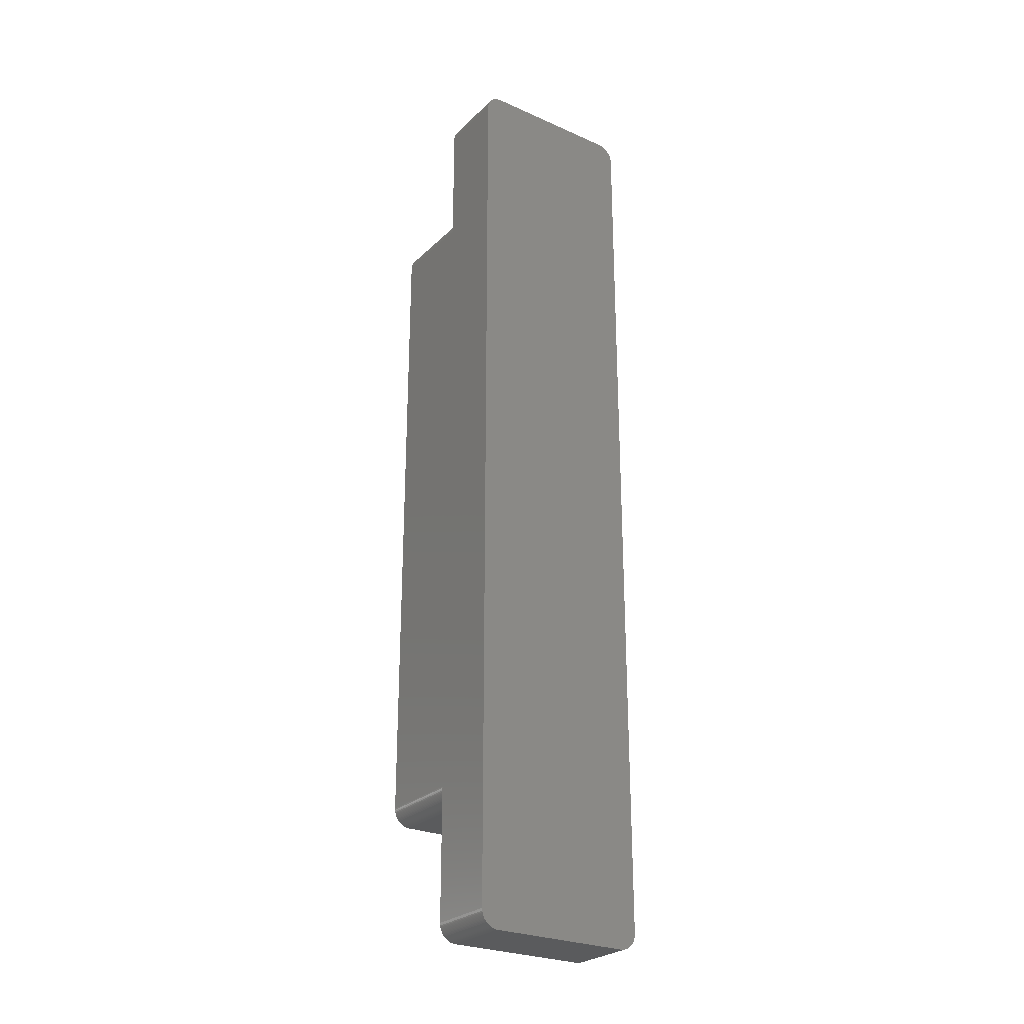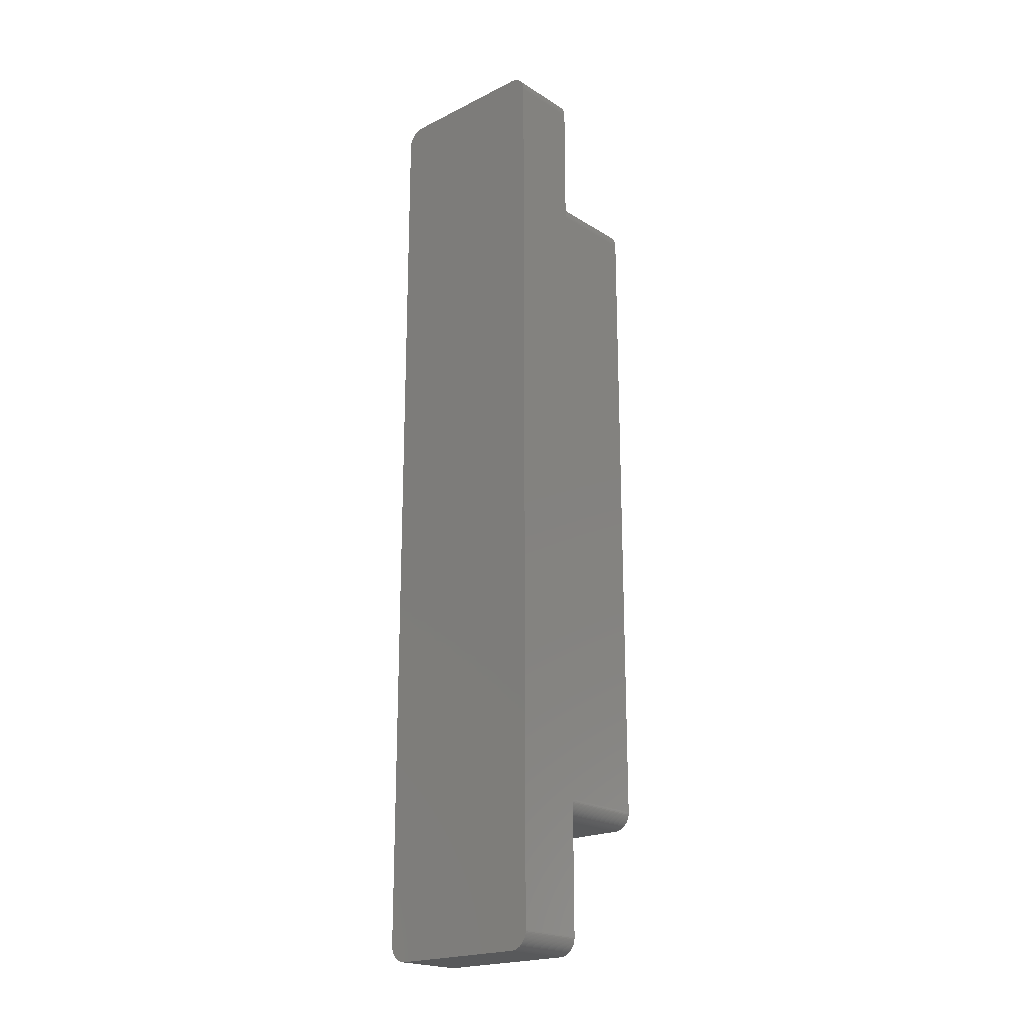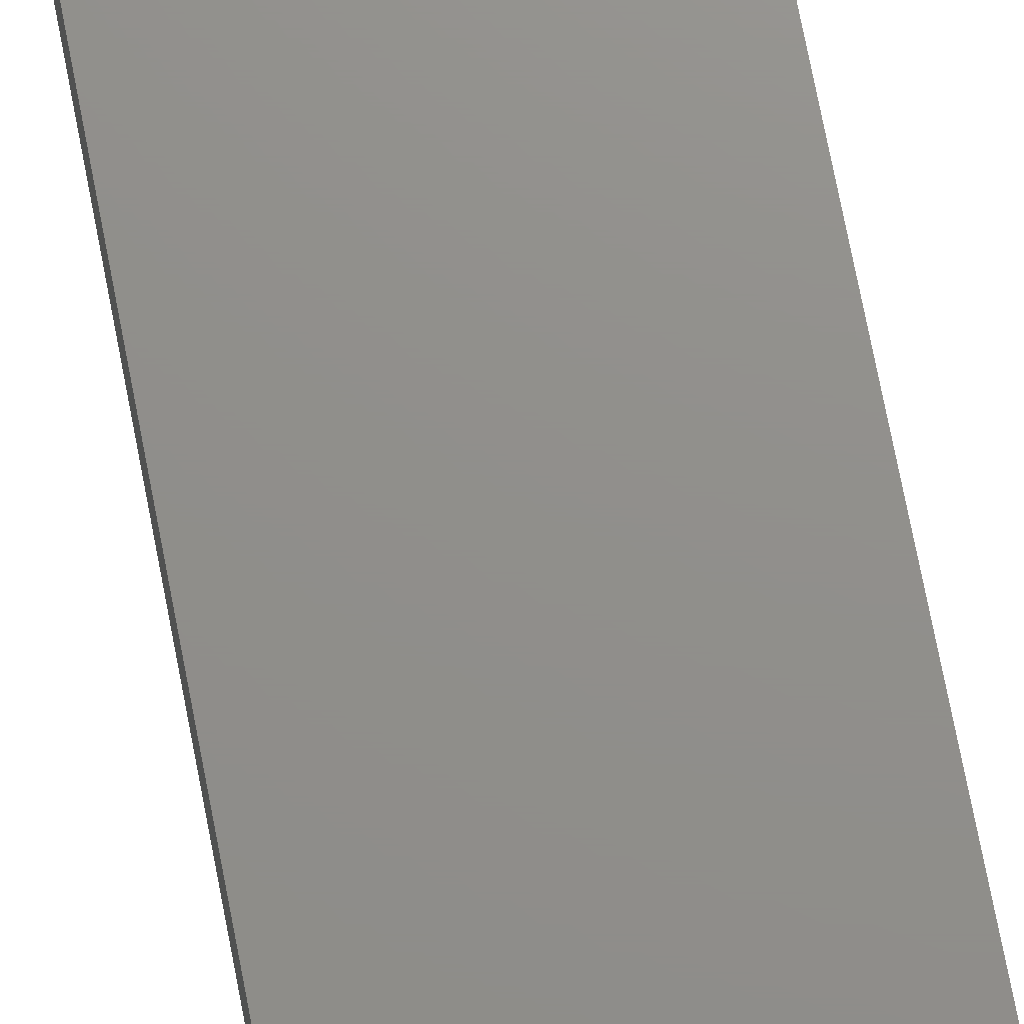
<metadata>
{"format":"stl","ext":"stl","renderer":"f3d","projection":"perspective","resolution":1024,"background":"white","views":[{"elev":-26.5,"azim":-34.8,"up":"+Y"},{"elev":-20.7,"azim":41.9,"up":"+Y"},{"elev":72.8,"azim":-10.9,"up":"+Z"}]}
</metadata>
<code>
# stl→obj: 368 verts, 732 faces
v 10 26 9
v 10 18.5 5
v 10 26 5
v 10 -18.5 5
v 10 18.5 0
v 10 -26 9
v 10 -26 5
v 10 -18.5 0
v 9.998 -26.07 9
v 9.998 -26.07 5
v 0 18.5 0
v 0 -18.5 0
v 0 18.5 5
v 0 26 9
v 0 26 5
v 0 -18.5 5
v 0 -26 9
v 0 -26 5
v 9.035 27 9
v 9.998 26.07 9
v 9.99 26.14 9
v 9.978 26.21 9
v 9.035 -27 9
v 9.961 26.28 9
v 9.94 26.34 9
v 9.99 -26.14 9
v 9.914 26.41 9
v 9.978 -26.21 9
v 9.883 26.47 9
v 9.961 -26.28 9
v 9.848 26.53 9
v 9.94 -26.34 9
v 9.809 26.59 9
v 9.914 -26.41 9
v 9.766 26.64 9
v 9.883 -26.47 9
v 9.719 26.69 9
v 9.848 -26.53 9
v 9.669 26.74 9
v 9.809 -26.59 9
v 9.616 26.79 9
v 9.766 -26.64 9
v 9.559 26.83 9
v 9.719 -26.69 9
v 9.5 26.87 9
v 9.669 -26.74 9
v 9.438 26.9 9
v 9.616 -26.79 9
v 9.375 26.93 9
v 9.559 -26.83 9
v 9.309 26.95 9
v 9.5 -26.87 9
v 9.242 26.97 9
v 9.438 -26.9 9
v 9.174 26.98 9
v 9.375 -26.93 9
v 9.105 26.99 9
v 9.309 -26.95 9
v 9.174 -26.98 9
v 9.105 -26.99 9
v 0.9651 27 9
v 9.242 -26.97 9
v 0.8955 26.99 9
v 0.8264 26.98 9
v 0.9651 -27 9
v 0.7581 26.97 9
v 0.8955 -26.99 9
v 0.691 26.95 9
v 0.8264 -26.98 9
v 0.6254 26.93 9
v 0.7581 -26.97 9
v 0.5616 26.9 9
v 0.691 -26.95 9
v 0.5 26.87 9
v 0.6254 -26.93 9
v 0.4408 26.83 9
v 0.5616 -26.9 9
v 0.3843 26.79 9
v 0.5 -26.87 9
v 0.3309 26.74 9
v 0.4408 -26.83 9
v 0.2807 26.69 9
v 0.3843 -26.79 9
v 0.234 26.64 9
v 0.3309 -26.74 9
v 0.191 26.59 9
v 0.2807 -26.69 9
v 0.152 26.53 9
v 0.234 -26.64 9
v 0.1171 26.47 9
v 0.191 -26.59 9
v 0.08646 26.41 9
v 0.152 -26.53 9
v 0.06031 26.34 9
v 0.1171 -26.47 9
v 0.03874 26.28 9
v 0.08646 -26.41 9
v 0.02185 26.21 9
v 0.06031 -26.34 9
v 0.009732 26.14 9
v 0.03874 -26.28 9
v 0.002437 26.07 9
v 0.02185 -26.21 9
v 0.009732 -26.14 9
v 0.002437 -26.07 9
v 0.02185 26.21 5
v 0.03874 26.28 5
v 9.998 26.07 5
v 9.035 -27 5
v 9.105 -26.99 5
v 0.9651 -27 5
v 9.978 26.21 5
v 9.99 26.14 5
v 0.08646 -26.41 5
v 0.06031 -26.34 5
v 0.2807 -26.69 5
v 0.234 -26.64 5
v 9.174 -26.98 5
v 9.242 -26.97 5
v 0.002437 26.07 5
v 0.009732 26.14 5
v 0.03874 -26.28 5
v 0.02185 -26.21 5
v 0.191 -26.59 5
v 0.152 -26.53 5
v 0.3843 -26.79 5
v 0.4408 -26.83 5
v 0.7581 -26.97 5
v 0.8264 -26.98 5
v 0.5 -26.87 5
v 9.883 -26.47 5
v 9.848 -26.53 5
v 9.99 -26.14 5
v 9.978 -26.21 5
v 9.616 26.79 5
v 9.559 26.83 5
v 9.105 26.99 5
v 9.035 27 5
v 0.9651 27 5
v 0.8955 26.99 5
v 0.009732 -26.14 5
v 9.998 -18.57 5
v 9.99 -18.64 5
v 9.978 -18.71 5
v 9.961 -26.28 5
v 9.961 -18.78 5
v 9.94 -26.34 5
v 9.94 -18.84 5
v 9.914 -26.41 5
v 9.914 -18.91 5
v 9.883 -18.97 5
v 9.848 -19.03 5
v 9.809 -26.59 5
v 9.809 -19.09 5
v 9.766 -26.64 5
v 9.766 -19.14 5
v 9.719 -26.69 5
v 9.719 -19.19 5
v 9.669 -26.74 5
v 9.669 -19.24 5
v 9.616 -26.79 5
v 9.616 -19.29 5
v 9.559 -26.83 5
v 9.559 -19.33 5
v 9.5 -26.87 5
v 9.5 -19.37 5
v 9.438 -26.9 5
v 9.438 -19.4 5
v 9.375 -26.93 5
v 9.375 -19.43 5
v 9.309 -26.95 5
v 9.309 -19.45 5
v 9.242 -19.47 5
v 9.174 -19.48 5
v 9.105 -19.49 5
v 9.035 -19.5 5
v 0.9651 -19.5 5
v 0.8955 -26.99 5
v 0.8955 -19.49 5
v 0.8264 -19.48 5
v 0.691 -26.95 5
v 0.7581 -19.47 5
v 0.6254 -26.93 5
v 0.691 -19.45 5
v 0.5616 -26.9 5
v 0.6254 -19.43 5
v 0.5616 -19.4 5
v 0.5 -19.37 5
v 0.4408 -19.33 5
v 0.3309 -26.74 5
v 0.3843 -19.29 5
v 0.3309 -19.24 5
v 0.2807 -19.19 5
v 0.234 -19.14 5
v 0.191 -19.09 5
v 0.1171 -26.47 5
v 0.152 -19.03 5
v 0.1171 -18.97 5
v 0.08646 -18.91 5
v 0.06031 -18.84 5
v 0.03874 -18.78 5
v 0.02185 -18.71 5
v 0.002437 -26.07 5
v 0.009732 -18.64 5
v 0.002437 -18.57 5
v 9.998 18.57 5
v 9.99 18.64 5
v 9.978 18.71 5
v 9.961 18.78 5
v 9.94 18.84 5
v 9.914 18.91 5
v 9.883 18.97 5
v 9.848 19.03 5
v 9.809 19.09 5
v 9.766 19.14 5
v 9.719 19.19 5
v 9.669 19.24 5
v 9.616 19.29 5
v 9.559 19.33 5
v 9.5 19.37 5
v 9.438 19.4 5
v 9.375 19.43 5
v 9.309 19.45 5
v 9.242 19.47 5
v 9.174 19.48 5
v 9.105 19.49 5
v 9.035 19.5 5
v 9.961 26.28 5
v 9.94 26.34 5
v 9.914 26.41 5
v 9.883 26.47 5
v 9.848 26.53 5
v 9.809 26.59 5
v 9.766 26.64 5
v 9.719 26.69 5
v 9.669 26.74 5
v 9.5 26.87 5
v 9.438 26.9 5
v 9.375 26.93 5
v 9.309 26.95 5
v 9.242 26.97 5
v 9.174 26.98 5
v 0.9651 19.5 5
v 0.8955 19.49 5
v 0.8264 19.48 5
v 0.7581 19.47 5
v 0.8264 26.98 5
v 0.691 19.45 5
v 0.7581 26.97 5
v 0.6254 19.43 5
v 0.691 26.95 5
v 0.5616 19.4 5
v 0.6254 26.93 5
v 0.5 19.37 5
v 0.5616 26.9 5
v 0.4408 19.33 5
v 0.5 26.87 5
v 0.3843 19.29 5
v 0.4408 26.83 5
v 0.3309 19.24 5
v 0.3843 26.79 5
v 0.2807 19.19 5
v 0.3309 26.74 5
v 0.234 19.14 5
v 0.2807 26.69 5
v 0.191 19.09 5
v 0.234 26.64 5
v 0.152 19.03 5
v 0.191 26.59 5
v 0.1171 18.97 5
v 0.152 26.53 5
v 0.08646 18.91 5
v 0.1171 26.47 5
v 0.06031 18.84 5
v 0.08646 26.41 5
v 0.03874 18.78 5
v 0.06031 26.34 5
v 0.02185 18.71 5
v 0.009732 18.64 5
v 0.002437 18.57 5
v 9.998 -18.57 0
v 0.03874 18.78 0
v 0.06031 18.84 0
v 9.998 18.57 0
v 9.035 -19.5 0
v 9.105 -19.49 0
v 0.9651 -19.5 0
v 0.2807 -19.19 0
v 0.234 -19.14 0
v 9.174 -19.48 0
v 9.242 -19.47 0
v 9.978 -18.71 0
v 9.961 -18.78 0
v 0.002437 18.57 0
v 9.978 18.71 0
v 9.99 18.64 0
v 9.883 18.97 0
v 9.914 18.91 0
v 0.03874 -18.78 0
v 0.02185 -18.71 0
v 0.191 -19.09 0
v 0.152 -19.03 0
v 0.3843 -19.29 0
v 0.4408 -19.33 0
v 0.7581 -19.47 0
v 0.8264 -19.48 0
v 0.5 -19.37 0
v 9.94 -18.84 0
v 9.883 -18.97 0
v 9.848 -19.03 0
v 9.99 -18.64 0
v 0.009732 18.64 0
v 0.02185 18.71 0
v 0.9651 19.5 0
v 0.8955 19.49 0
v 9.035 19.5 0
v 0.009732 -18.64 0
v 0.06031 -18.84 0
v 9.914 -18.91 0
v 9.961 18.78 0
v 9.94 18.84 0
v 9.809 -19.09 0
v 9.766 -19.14 0
v 9.719 -19.19 0
v 9.848 19.03 0
v 9.669 -19.24 0
v 9.809 19.09 0
v 9.616 -19.29 0
v 9.766 19.14 0
v 9.559 -19.33 0
v 9.719 19.19 0
v 9.5 -19.37 0
v 9.669 19.24 0
v 9.438 -19.4 0
v 9.616 19.29 0
v 9.375 -19.43 0
v 9.559 19.33 0
v 9.309 -19.45 0
v 9.5 19.37 0
v 9.438 19.4 0
v 9.375 19.43 0
v 9.242 19.47 0
v 9.174 19.48 0
v 9.105 19.49 0
v 9.309 19.45 0
v 0.8955 -19.49 0
v 0.691 -19.45 0
v 0.8264 19.48 0
v 0.6254 -19.43 0
v 0.7581 19.47 0
v 0.5616 -19.4 0
v 0.691 19.45 0
v 0.6254 19.43 0
v 0.5616 19.4 0
v 0.5 19.37 0
v 0.3309 -19.24 0
v 0.4408 19.33 0
v 0.3843 19.29 0
v 0.3309 19.24 0
v 0.2807 19.19 0
v 0.234 19.14 0
v 0.1171 -18.97 0
v 0.191 19.09 0
v 0.08646 -18.91 0
v 0.152 19.03 0
v 0.1171 18.97 0
v 0.08646 18.91 0
v 0.002437 -18.57 0
f 1 2 3
f 2 4 5
f 1 4 2
f 6 4 1
f 4 6 7
f 5 4 8
f 9 7 6
f 7 9 10
f 11 12 13
f 13 14 15
f 16 13 12
f 13 16 14
f 17 16 18
f 16 17 14
f 19 1 20
f 1 14 6
f 19 20 21
f 17 6 14
f 19 21 22
f 23 6 17
f 19 22 24
f 6 23 9
f 19 24 25
f 9 23 26
f 19 25 27
f 26 23 28
f 19 27 29
f 28 23 30
f 19 29 31
f 30 23 32
f 19 31 33
f 32 23 34
f 19 33 35
f 34 23 36
f 19 35 37
f 36 23 38
f 19 37 39
f 38 23 40
f 19 39 41
f 40 23 42
f 19 41 43
f 42 23 44
f 19 43 45
f 44 23 46
f 19 45 47
f 46 23 48
f 19 47 49
f 48 23 50
f 19 49 51
f 50 23 52
f 19 51 53
f 52 23 54
f 19 53 55
f 54 23 56
f 19 55 57
f 1 19 14
f 56 23 58
f 59 23 60
f 14 19 61
f 58 23 62
f 14 61 63
f 62 23 59
f 14 63 64
f 23 17 65
f 14 64 66
f 65 17 67
f 14 66 68
f 67 17 69
f 14 68 70
f 69 17 71
f 14 70 72
f 71 17 73
f 14 72 74
f 73 17 75
f 14 74 76
f 75 17 77
f 14 76 78
f 77 17 79
f 14 78 80
f 79 17 81
f 14 80 82
f 81 17 83
f 14 82 84
f 83 17 85
f 14 84 86
f 85 17 87
f 14 86 88
f 87 17 89
f 14 88 90
f 89 17 91
f 14 90 92
f 91 17 93
f 14 92 94
f 93 17 95
f 14 94 96
f 95 17 97
f 14 96 98
f 97 17 99
f 14 98 100
f 99 17 101
f 14 100 102
f 101 17 103
f 103 17 104
f 104 17 105
f 106 96 107
f 96 106 98
f 1 108 20
f 108 1 3
f 109 60 23
f 60 109 110
f 111 23 65
f 23 111 109
f 21 112 22
f 112 21 113
f 114 99 115
f 99 114 97
f 116 89 117
f 89 116 87
f 118 62 59
f 62 118 119
f 15 102 120
f 102 15 14
f 121 98 106
f 98 121 100
f 20 113 21
f 113 20 108
f 122 103 123
f 103 122 101
f 115 101 122
f 101 115 99
f 124 93 125
f 93 124 91
f 126 81 83
f 81 126 127
f 128 69 71
f 69 128 129
f 127 79 81
f 79 127 130
f 38 131 36
f 131 38 132
f 28 133 26
f 133 28 134
f 120 100 121
f 100 120 102
f 135 43 41
f 43 135 136
f 137 19 57
f 19 137 138
f 139 63 61
f 63 139 140
f 138 61 19
f 61 138 139
f 123 104 141
f 104 123 103
f 109 7 10
f 7 142 4
f 109 10 133
f 7 143 142
f 109 133 134
f 7 144 143
f 109 134 145
f 7 146 144
f 109 145 147
f 7 148 146
f 109 147 149
f 7 150 148
f 109 149 131
f 7 151 150
f 109 131 132
f 7 152 151
f 109 132 153
f 7 154 152
f 109 153 155
f 7 156 154
f 109 155 157
f 7 158 156
f 109 157 159
f 7 160 158
f 109 159 161
f 7 162 160
f 109 161 163
f 7 164 162
f 109 163 165
f 7 166 164
f 109 165 167
f 7 168 166
f 109 167 169
f 7 170 168
f 109 169 171
f 7 172 170
f 109 171 119
f 7 173 172
f 109 119 118
f 7 174 173
f 109 118 110
f 7 175 174
f 7 109 176
f 7 176 175
f 111 176 109
f 111 177 176
f 18 111 178
f 111 18 177
f 18 178 129
f 177 18 179
f 18 129 128
f 179 18 180
f 18 128 181
f 180 18 182
f 18 181 183
f 182 18 184
f 18 183 185
f 184 18 186
f 18 185 130
f 186 18 187
f 18 130 127
f 187 18 188
f 18 127 126
f 188 18 189
f 18 126 190
f 189 18 191
f 18 190 116
f 191 18 192
f 18 116 117
f 192 18 193
f 18 117 124
f 193 18 194
f 18 124 125
f 194 18 195
f 18 125 196
f 195 18 197
f 18 196 114
f 197 18 198
f 18 114 115
f 198 18 199
f 18 115 122
f 199 18 200
f 18 122 123
f 200 18 201
f 18 123 141
f 201 18 202
f 18 141 203
f 202 18 204
f 204 18 205
f 205 18 16
f 206 3 2
f 207 3 206
f 208 3 207
f 209 3 208
f 210 3 209
f 211 3 210
f 212 3 211
f 213 3 212
f 214 3 213
f 215 3 214
f 216 3 215
f 217 3 216
f 218 3 217
f 219 3 218
f 220 3 219
f 221 3 220
f 222 3 221
f 223 3 222
f 224 3 223
f 225 3 224
f 226 3 225
f 227 3 226
f 138 3 227
f 3 138 108
f 108 138 113
f 113 138 112
f 112 138 228
f 228 138 229
f 229 138 230
f 230 138 231
f 231 138 232
f 232 138 233
f 233 138 234
f 234 138 235
f 235 138 236
f 236 138 135
f 135 138 136
f 136 138 237
f 237 138 238
f 238 138 239
f 239 138 240
f 240 138 241
f 241 138 242
f 242 138 137
f 243 138 227
f 243 139 138
f 15 243 244
f 243 15 139
f 15 244 245
f 139 15 140
f 15 245 246
f 140 15 247
f 15 246 248
f 247 15 249
f 15 248 250
f 249 15 251
f 15 250 252
f 251 15 253
f 15 252 254
f 253 15 255
f 15 254 256
f 255 15 257
f 15 256 258
f 257 15 259
f 15 258 260
f 259 15 261
f 15 260 262
f 261 15 263
f 15 262 264
f 263 15 265
f 15 264 266
f 265 15 267
f 15 266 268
f 267 15 269
f 15 268 270
f 269 15 271
f 15 270 272
f 271 15 273
f 15 272 274
f 273 15 275
f 15 274 276
f 275 15 277
f 15 276 278
f 277 15 107
f 15 278 279
f 107 15 106
f 15 279 280
f 106 15 121
f 15 280 13
f 121 15 120
f 117 91 124
f 91 117 89
f 125 95 196
f 95 125 93
f 116 85 87
f 85 116 190
f 181 71 73
f 71 181 128
f 183 73 75
f 73 183 181
f 130 77 79
f 77 130 185
f 129 67 69
f 67 129 178
f 30 134 28
f 134 30 145
f 40 132 38
f 132 40 153
f 110 59 60
f 59 110 118
f 119 58 62
f 58 119 171
f 26 10 9
f 10 26 133
f 25 230 27
f 230 25 229
f 35 235 37
f 235 35 234
f 27 231 29
f 231 27 230
f 240 53 51
f 53 240 241
f 251 70 68
f 70 251 253
f 141 105 203
f 105 141 104
f 203 17 18
f 17 203 105
f 196 97 114
f 97 196 95
f 178 65 67
f 65 178 111
f 32 145 30
f 145 32 147
f 167 52 54
f 52 167 165
f 159 44 46
f 44 159 157
f 44 155 42
f 155 44 157
f 42 153 40
f 153 42 155
f 171 56 58
f 56 171 169
f 136 45 43
f 45 136 237
f 236 41 39
f 41 236 135
f 235 39 37
f 39 235 236
f 261 80 78
f 80 261 263
f 271 86 269
f 86 271 88
f 277 92 275
f 92 277 94
f 239 51 49
f 51 239 240
f 242 57 55
f 57 242 137
f 241 55 53
f 55 241 242
f 249 68 66
f 68 249 251
f 185 75 77
f 75 185 183
f 190 83 85
f 83 190 126
f 36 149 34
f 149 36 131
f 34 147 32
f 147 34 149
f 161 46 48
f 46 161 159
f 169 54 56
f 54 169 167
f 33 234 35
f 234 33 233
f 107 94 277
f 94 107 96
f 257 76 74
f 76 257 259
f 273 88 271
f 88 273 90
f 275 90 273
f 90 275 92
f 238 49 47
f 49 238 239
f 237 47 45
f 47 237 238
f 165 50 52
f 50 165 163
f 31 233 33
f 233 31 232
f 29 232 31
f 232 29 231
f 24 229 25
f 229 24 228
f 22 228 24
f 228 22 112
f 263 82 80
f 82 263 265
f 269 84 267
f 84 269 86
f 247 66 64
f 66 247 249
f 140 64 63
f 64 140 247
f 163 48 50
f 48 163 161
f 267 82 265
f 82 267 84
f 259 78 76
f 78 259 261
f 255 74 72
f 74 255 257
f 253 72 70
f 72 253 255
f 142 8 4
f 8 142 281
f 282 274 283
f 274 282 276
f 2 284 206
f 284 2 5
f 285 175 176
f 175 285 286
f 287 176 177
f 176 287 285
f 288 194 289
f 194 288 193
f 290 173 174
f 173 290 291
f 146 292 144
f 292 146 293
f 11 280 294
f 280 11 13
f 207 295 208
f 295 207 296
f 211 297 212
f 297 211 298
f 206 296 207
f 296 206 284
f 299 202 300
f 202 299 201
f 301 197 302
f 197 301 195
f 303 189 191
f 189 303 304
f 305 180 182
f 180 305 306
f 304 188 189
f 188 304 307
f 148 293 146
f 293 148 308
f 152 309 151
f 309 152 310
f 144 311 143
f 311 144 292
f 294 279 312
f 279 294 280
f 312 278 313
f 278 312 279
f 313 276 282
f 276 313 278
f 314 244 243
f 244 314 315
f 316 243 227
f 243 316 314
f 300 204 317
f 204 300 202
f 318 201 299
f 201 318 200
f 285 8 281
f 8 12 5
f 285 281 311
f 11 5 12
f 285 311 292
f 316 5 11
f 285 292 293
f 5 316 284
f 285 293 308
f 284 316 296
f 285 308 319
f 296 316 295
f 285 319 309
f 295 316 320
f 285 309 310
f 320 316 321
f 285 310 322
f 321 316 298
f 285 322 323
f 298 316 297
f 285 323 324
f 297 316 325
f 285 324 326
f 325 316 327
f 285 326 328
f 327 316 329
f 285 328 330
f 329 316 331
f 285 330 332
f 331 316 333
f 285 332 334
f 333 316 335
f 285 334 336
f 335 316 337
f 285 336 338
f 337 316 339
f 285 338 291
f 339 316 340
f 285 291 290
f 8 285 12
f 285 290 286
f 340 316 341
f 342 316 343
f 343 316 344
f 12 285 287
f 341 316 345
f 12 287 346
f 345 316 342
f 12 346 306
f 316 11 314
f 12 306 305
f 314 11 315
f 12 305 347
f 315 11 348
f 12 347 349
f 348 11 350
f 12 349 351
f 350 11 352
f 353 11 354
f 12 351 307
f 12 307 304
f 352 11 353
f 12 304 303
f 354 11 355
f 12 303 356
f 355 11 357
f 12 356 288
f 357 11 358
f 12 288 289
f 358 11 359
f 12 289 301
f 359 11 360
f 12 301 302
f 360 11 361
f 12 302 362
f 361 11 363
f 12 362 364
f 363 11 365
f 12 364 318
f 365 11 366
f 12 318 299
f 366 11 367
f 12 299 300
f 367 11 283
f 12 300 317
f 283 11 282
f 12 317 368
f 282 11 313
f 313 11 312
f 312 11 294
f 289 195 301
f 195 289 194
f 364 200 318
f 200 364 199
f 302 198 362
f 198 302 197
f 288 192 193
f 192 288 356
f 349 184 186
f 184 349 347
f 306 179 180
f 179 306 346
f 286 174 175
f 174 286 290
f 338 170 172
f 170 338 336
f 143 281 142
f 281 143 311
f 215 331 216
f 331 215 329
f 214 329 215
f 329 214 327
f 208 320 209
f 320 208 295
f 317 205 368
f 205 317 204
f 368 16 12
f 16 368 205
f 362 199 364
f 199 362 198
f 347 182 184
f 182 347 305
f 351 186 187
f 186 351 349
f 307 187 188
f 187 307 351
f 346 177 179
f 177 346 287
f 334 166 168
f 166 334 332
f 326 158 160
f 158 326 324
f 158 323 156
f 323 158 324
f 154 310 152
f 310 154 322
f 156 322 154
f 322 156 323
f 336 168 170
f 168 336 334
f 341 223 222
f 223 341 345
f 333 218 217
f 218 333 335
f 209 321 210
f 321 209 320
f 210 298 211
f 298 210 321
f 367 270 366
f 270 367 272
f 315 245 244
f 245 315 348
f 352 250 248
f 250 352 353
f 361 262 360
f 262 361 264
f 356 191 192
f 191 356 303
f 151 319 150
f 319 151 309
f 150 308 148
f 308 150 319
f 328 160 162
f 160 328 326
f 291 172 173
f 172 291 338
f 331 217 216
f 217 331 333
f 342 225 224
f 225 342 343
f 344 227 226
f 227 344 316
f 343 226 225
f 226 343 344
f 348 246 245
f 246 348 350
f 353 252 250
f 252 353 354
f 350 248 246
f 248 350 352
f 354 254 252
f 254 354 355
f 357 258 256
f 258 357 358
f 355 256 254
f 256 355 357
f 358 260 258
f 260 358 359
f 359 262 260
f 262 359 360
f 363 264 361
f 264 363 266
f 283 272 367
f 272 283 274
f 332 164 166
f 164 332 330
f 345 224 223
f 224 345 342
f 213 327 214
f 327 213 325
f 212 325 213
f 325 212 297
f 330 162 164
f 162 330 328
f 340 222 221
f 222 340 341
f 339 221 220
f 221 339 340
f 337 220 219
f 220 337 339
f 366 268 365
f 268 366 270
f 365 266 363
f 266 365 268
f 335 219 218
f 219 335 337

</code>
